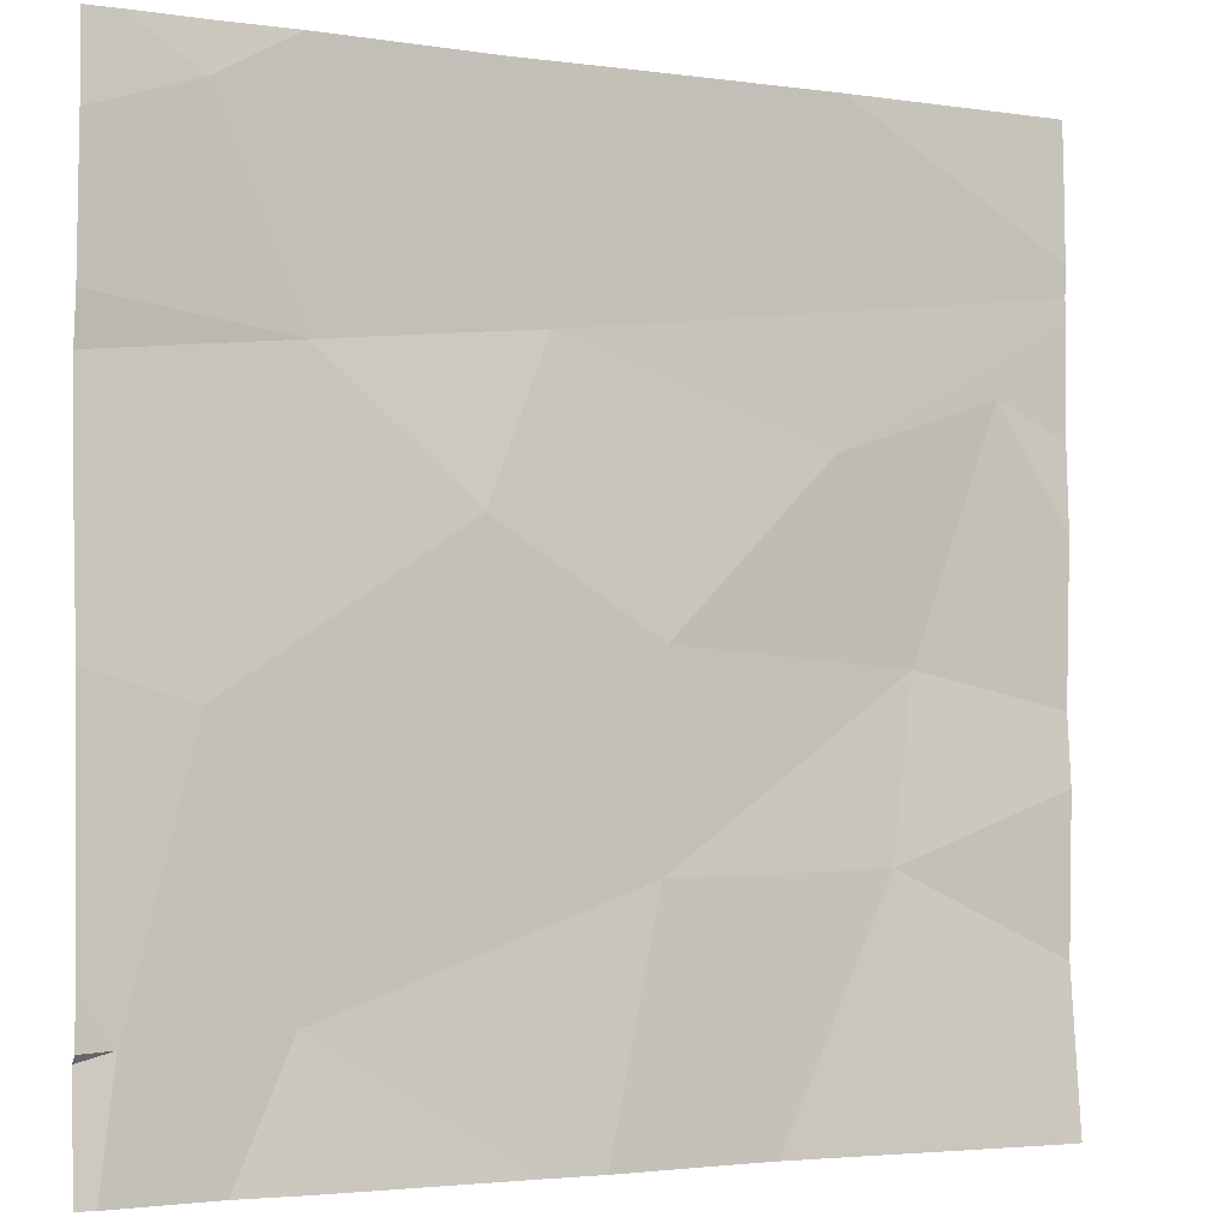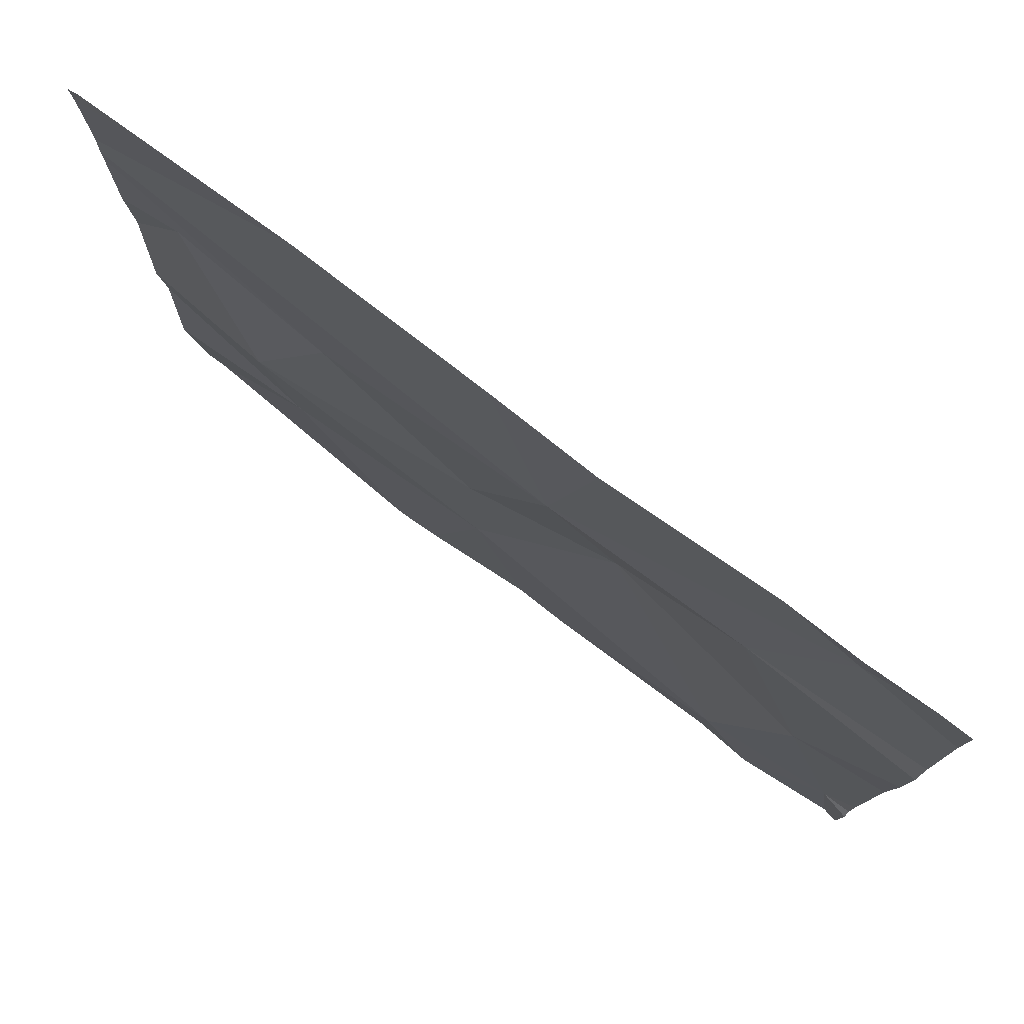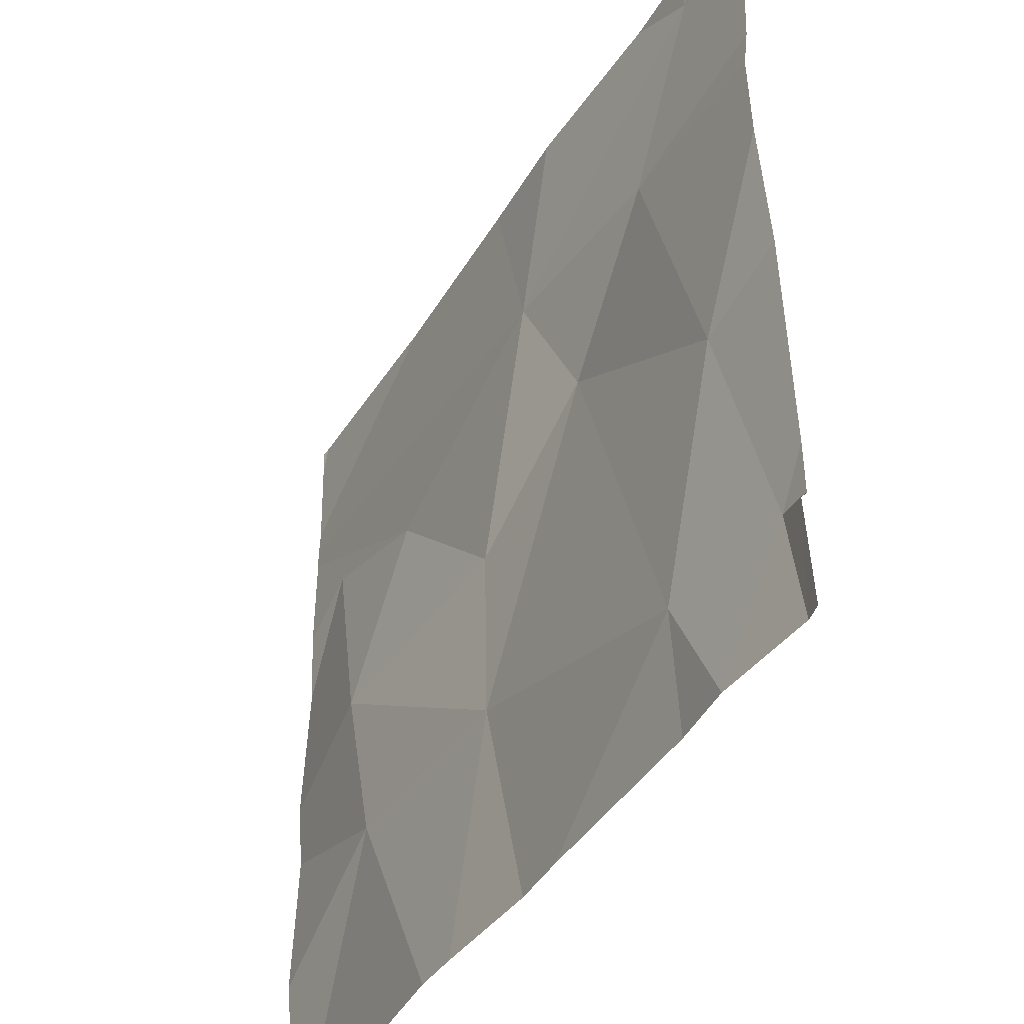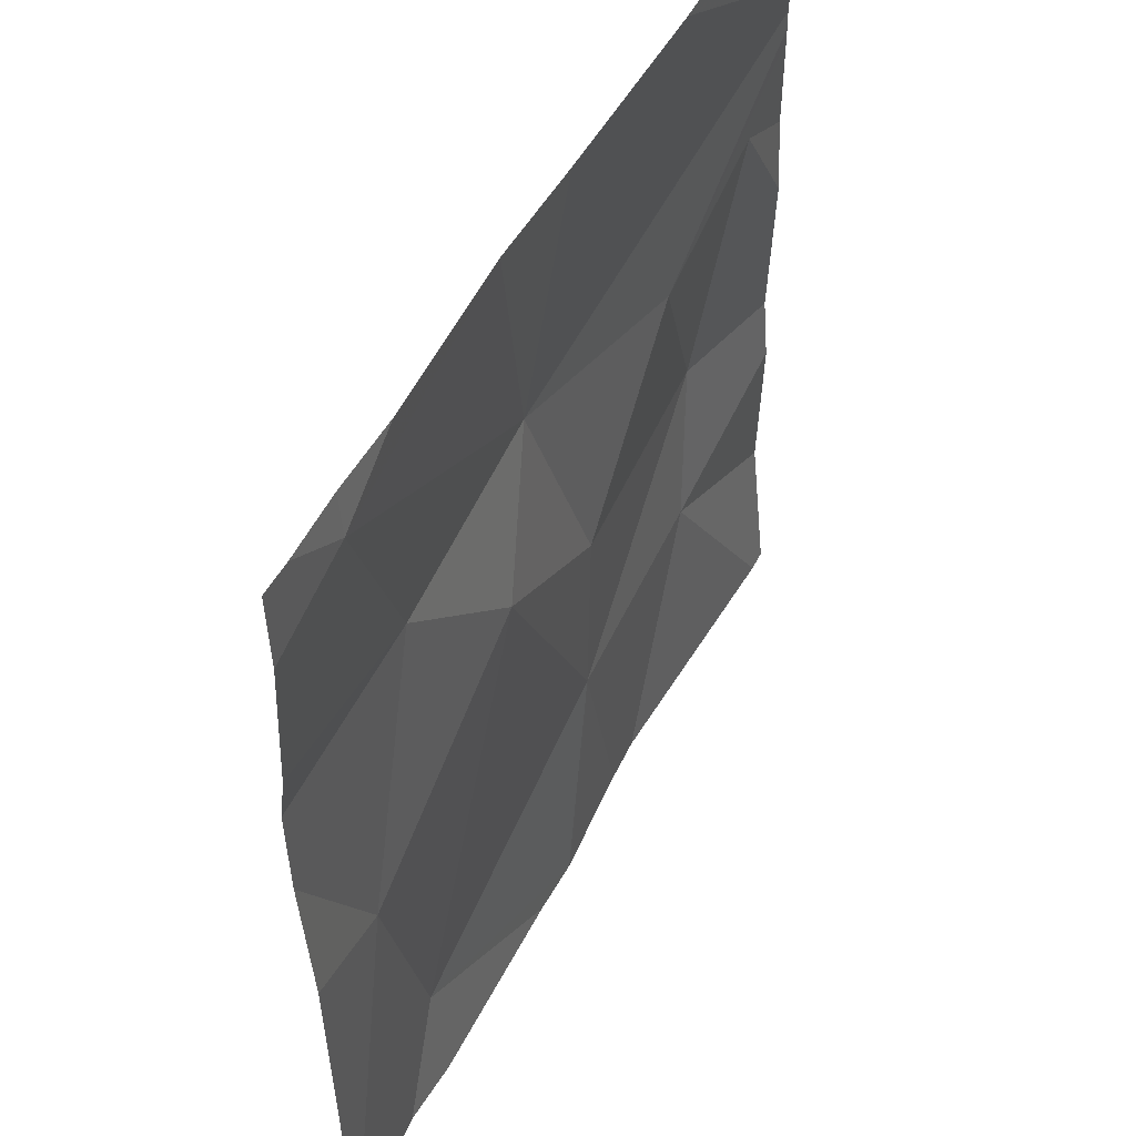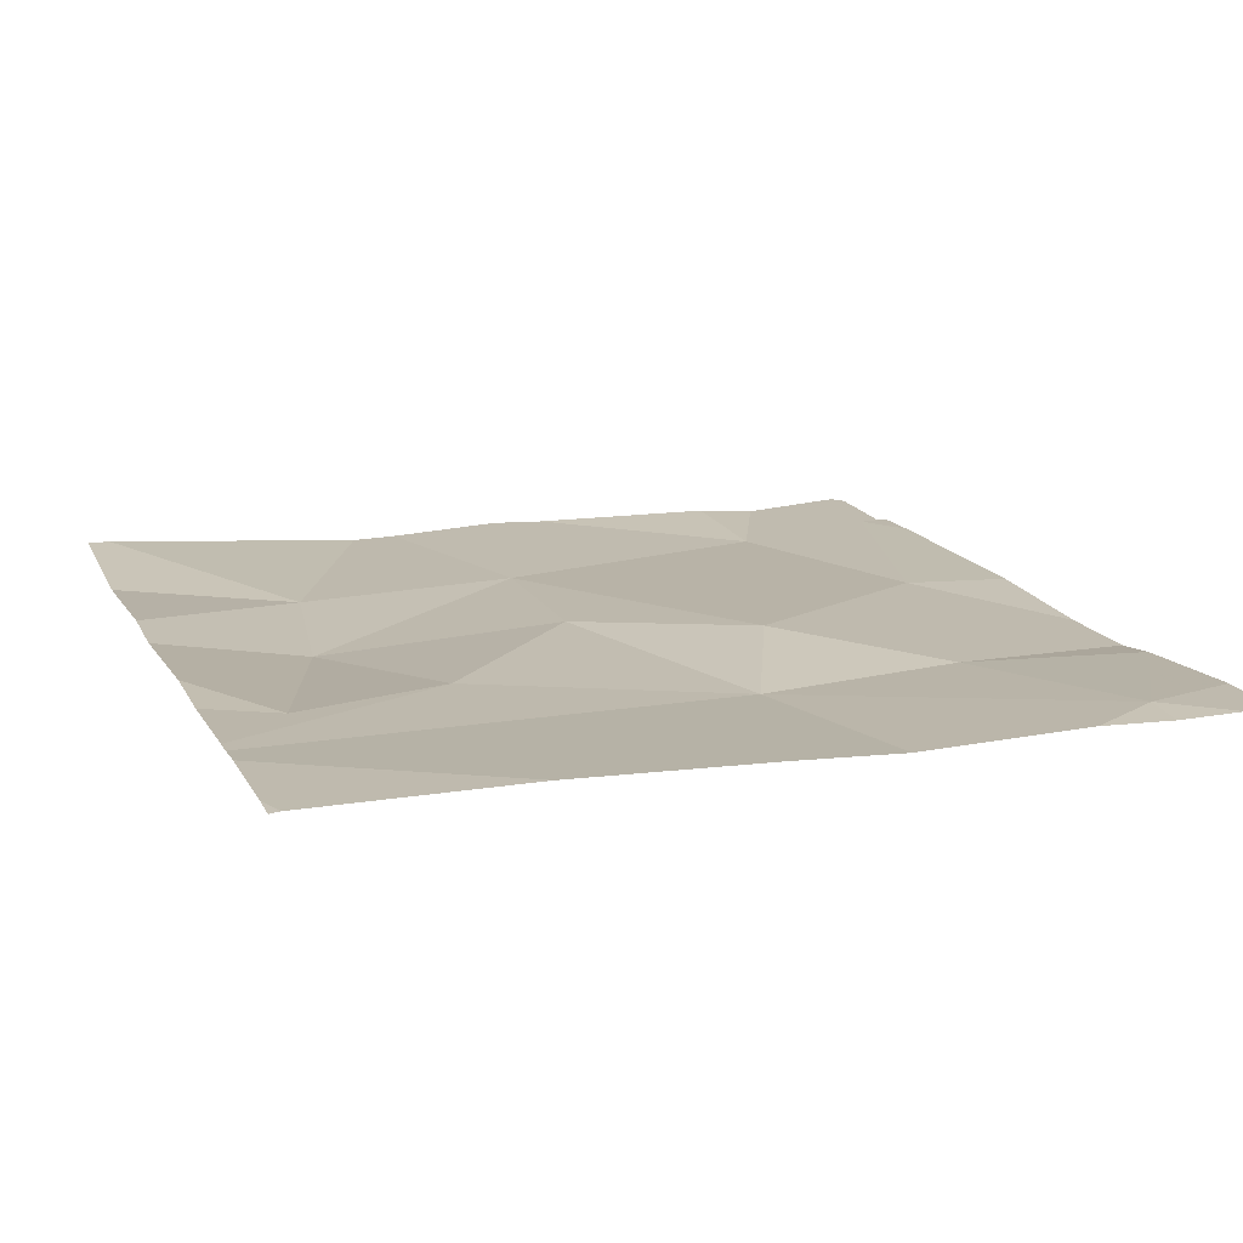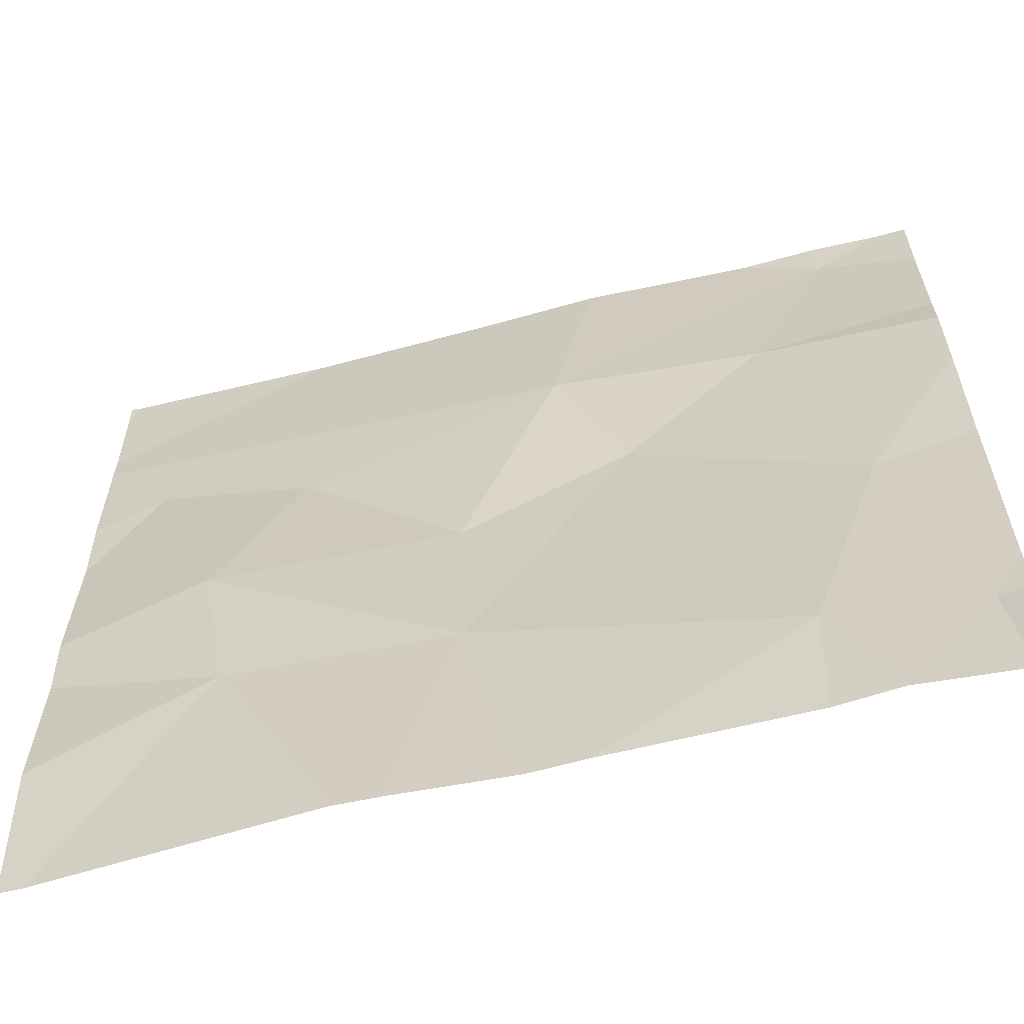
<metadata>
{"format":"obj","ext":"obj","renderer":"f3d","projection":"perspective","resolution":1024,"background":"white","views":[{"elev":-2.8,"azim":-27.9,"up":"+Y"},{"elev":78.6,"azim":-144.1,"up":"+Y"},{"elev":-42.5,"azim":-120.3,"up":"+Y"},{"elev":50.0,"azim":-64.4,"up":"+Y"},{"elev":14.6,"azim":159.9,"up":"+Z"},{"elev":-62.0,"azim":-166.3,"up":"+Y"}]}
</metadata>
<code>
v -139.2 232.7 483.3
v -139 232.7 483.3
v -139.5 233.4 483.3
v -139.7 233.4 483.3
v -138.8 233.2 483.3
v -138.8 232.9 483.3
v -139.7 232.6 483.3
v -139.5 232.6 483.3
v -138.8 233.2 483.3
v -139.2 233.4 483.3
v -139.6 232.5 483.3
v -139.3 232.5 483.3
v -139.3 233.4 483.3
v -138.8 232.6 483.3
v -139.5 233.2 483.3
v -139.3 233.2 483.3
v -139.6 233.4 483.3
v -139.4 233 483.3
v -139.6 232.9 483.3
v -138.8 232.8 483.3
v -139.6 233.4 483.3
v -139.1 232.5 483.3
v -139.2 232.9 483.3
v -139 233.1 483.3
v -139.1 232.5 483.3
v -138.8 233.2 483.3
v -138.9 232.9 483.3
v -139.3 232.5 483.3
v -139.5 232.5 483.3
v -139.6 233.4 483.3
v -138.9 233.4 483.3
v -139.7 232.6 483.3
v -139.7 232.6 483.3
v -138.8 233.4 483.3
v -139.7 233.2 483.3
v -139.7 233.1 483.3
v -139.7 232.6 483.3
v -139.7 232.9 483.3
v -139.7 233 483.3
v -139.7 233.3 483.3
v -138.8 233.1 483.3
v -138.8 233.4 483.3
v -138.8 233.3 483.3
v -138.8 233.3 483.3
v -138.8 233 483.3
v -138.8 232.5 483.3
v -139.7 232.5 483.3
v -139.7 232.5 483.3
v -139.7 232.5 483.3
v -138.8 232.5 483.3
v -139.7 233.4 483.3
v -139 233.4 483.3
v -138.8 233.4 483.3
f 22 1 25
f 51 40 4
f 48 7 33
f 21 17 30
f 47 7 48
f 34 42 53
f 12 8 28
f 10 16 43
f 15 16 17
f 16 15 18
f 7 8 19
f 17 16 13
f 37 19 38
f 41 26 45
f 16 18 23
f 16 23 24
f 24 26 5
f 27 2 20
f 46 2 22
f 18 15 19
f 35 17 40
f 27 24 23
f 29 8 11
f 43 42 31
f 43 16 44
f 27 26 24
f 2 27 1
f 30 17 3
f 16 24 9
f 8 1 18
f 19 15 36
f 1 27 23
f 26 27 6
f 8 18 19
f 1 23 18
f 28 8 29
f 11 7 47
f 6 27 20
f 48 33 49
f 9 24 5
f 32 7 37
f 33 7 32
f 5 26 41
f 4 17 21
f 11 8 7
f 35 15 17
f 36 15 35
f 12 1 8
f 20 2 14
f 37 7 19
f 3 17 13
f 25 1 12
f 38 19 39
f 13 16 10
f 39 19 36
f 14 2 46
f 40 17 4
f 10 43 52
f 44 16 9
f 45 26 6
f 22 2 1
f 31 42 34
f 50 14 46
f 52 43 31

</code>
